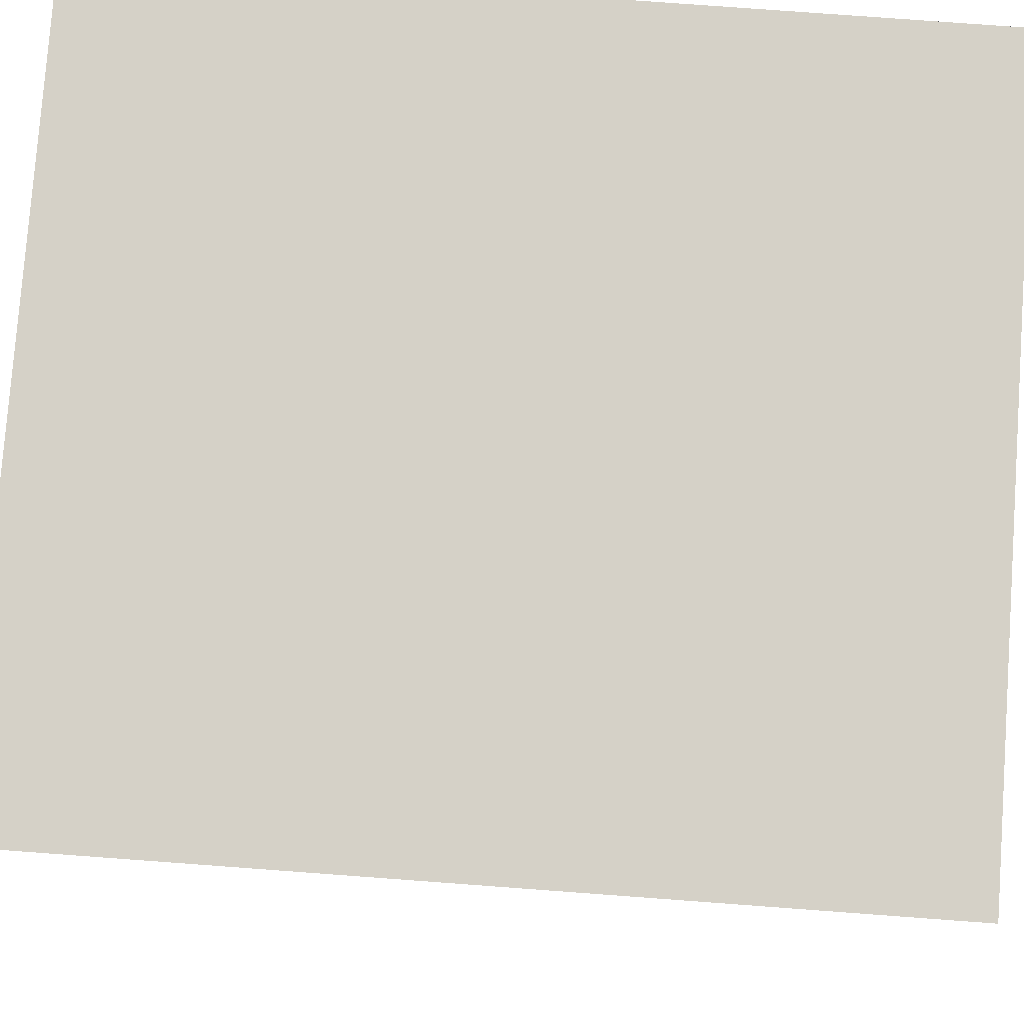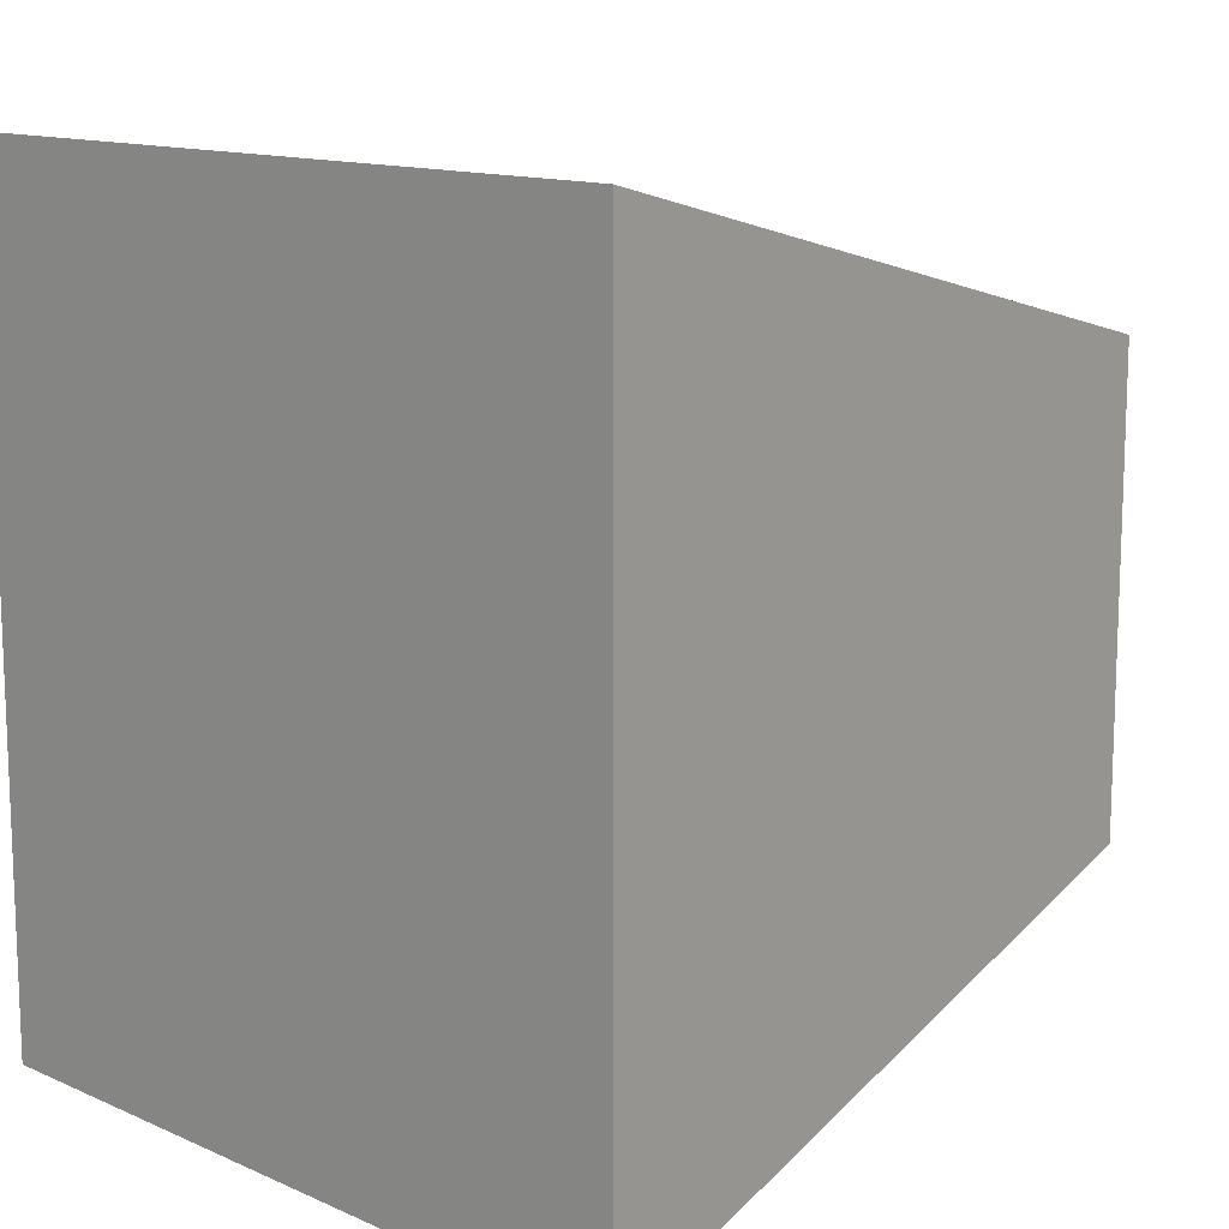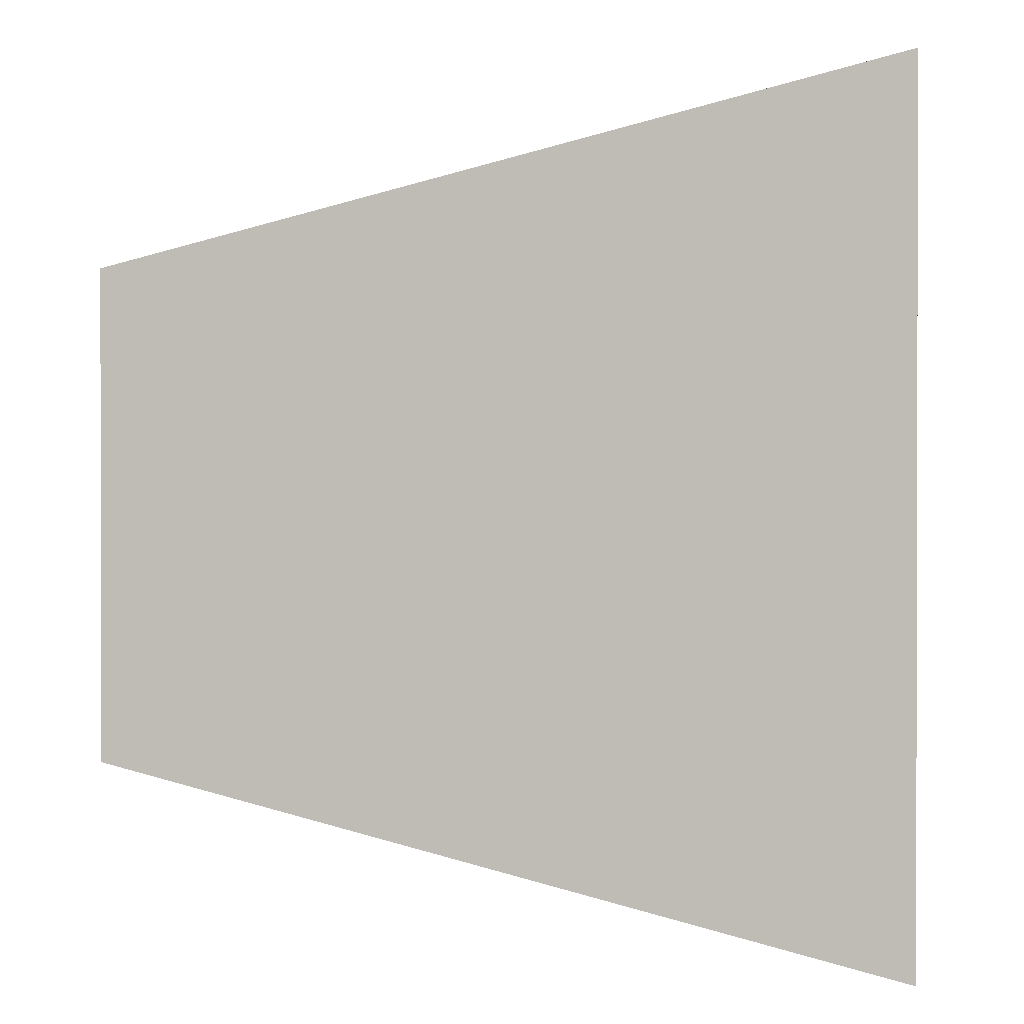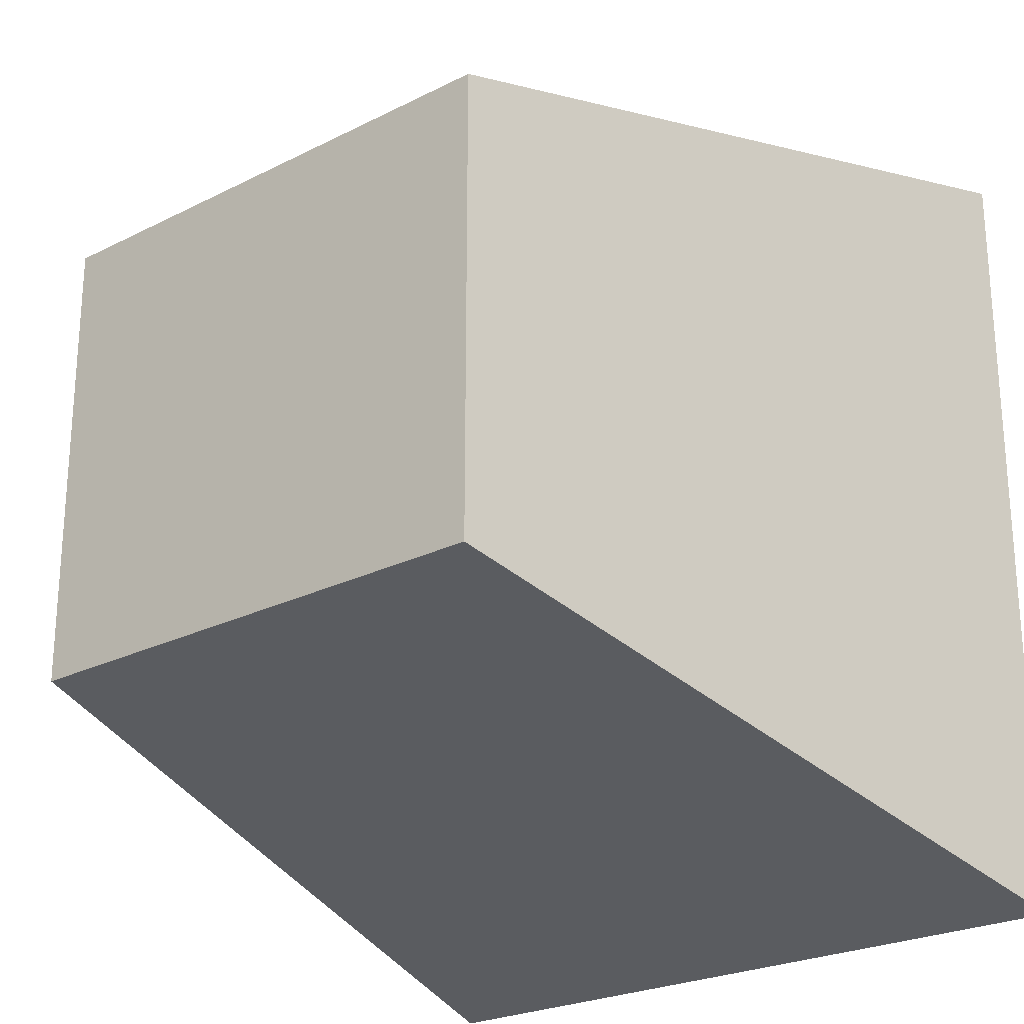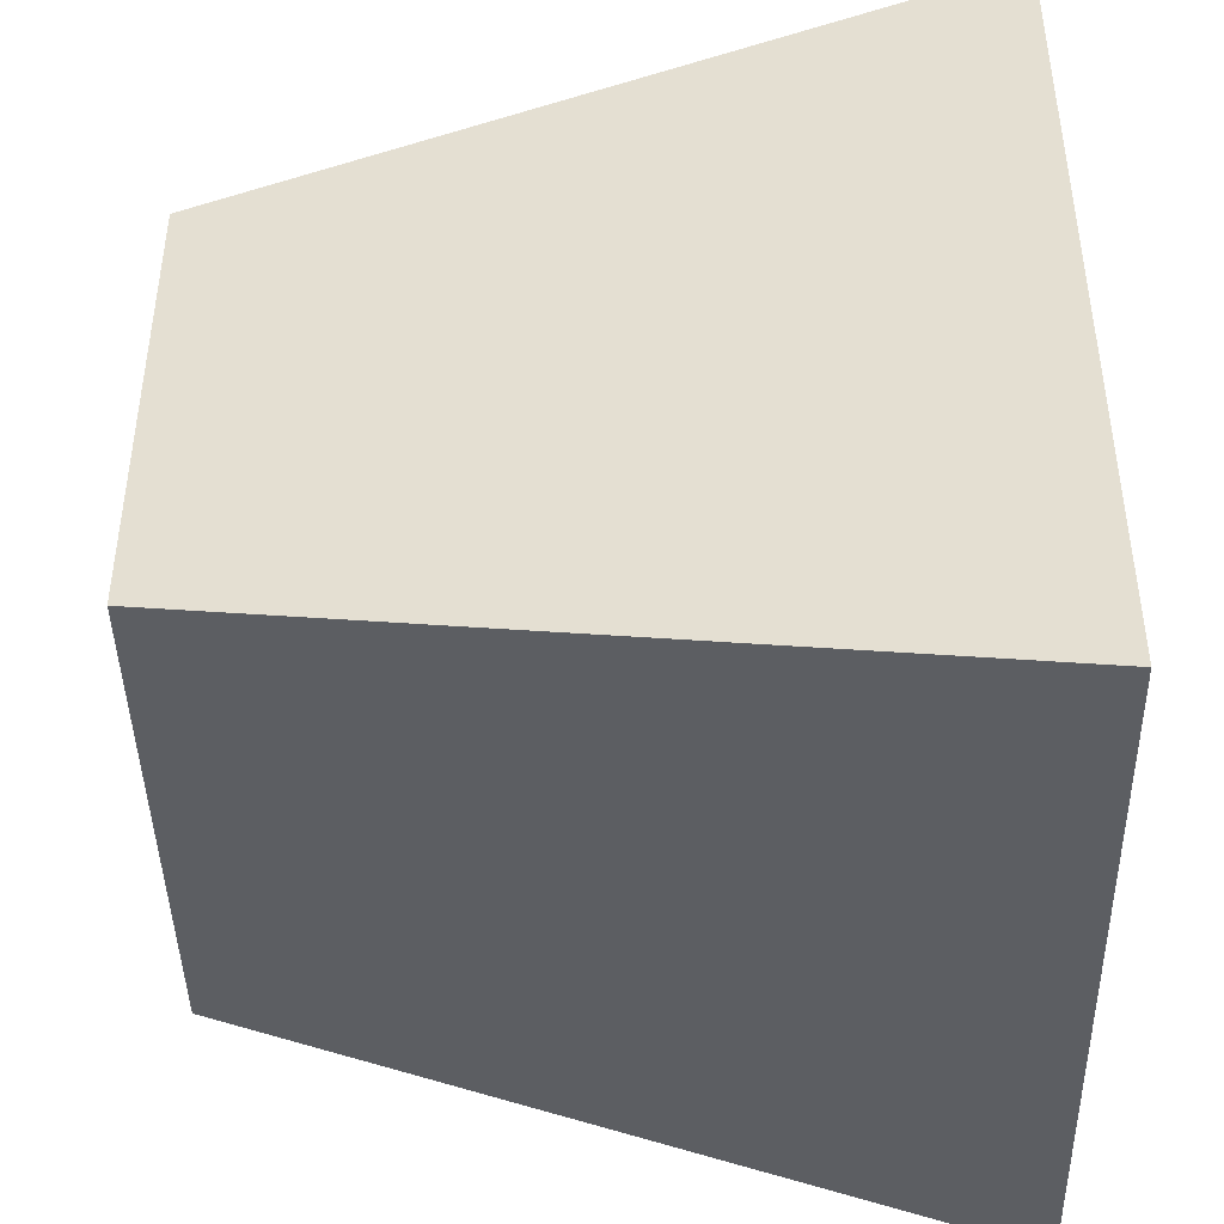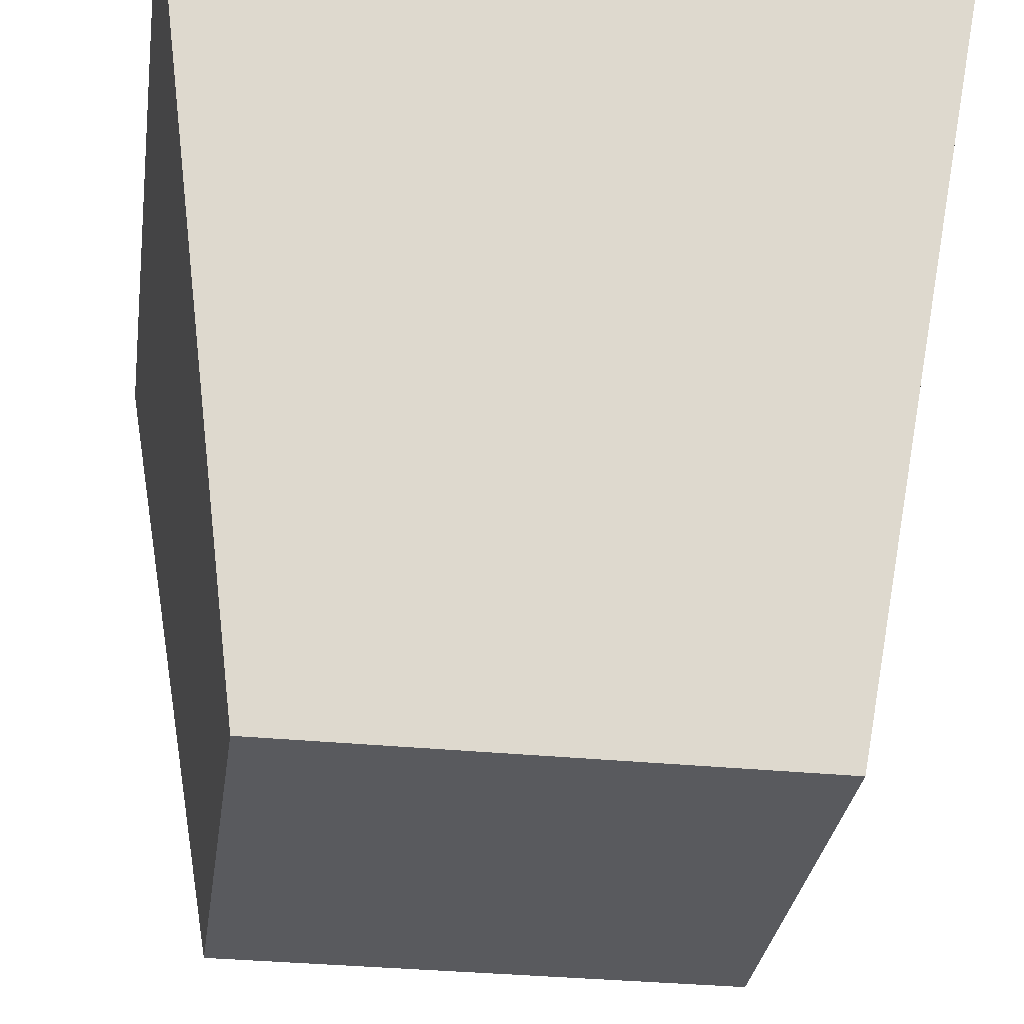
<metadata>
{"format":"obj","ext":"obj","renderer":"f3d","projection":"perspective","resolution":1024,"background":"white","views":[{"elev":79.1,"azim":94.2,"up":"+Z"},{"elev":12.9,"azim":45.1,"up":"+Y"},{"elev":0.8,"azim":-87.3,"up":"+Y"},{"elev":-24.3,"azim":-140.2,"up":"+Y"},{"elev":-43.4,"azim":-88.8,"up":"+Y"},{"elev":-31.7,"azim":-8.1,"up":"+Z"}]}
</metadata>
<code>
g default
v -0.5 -0.5516 0.5
v 0.5 -0.5516 0.5
v -0.5 0.5516 0.5
v 0.5 0.5516 0.5
v -0.3475 0.3098 -0.5
v 0.3475 0.3098 -0.5
v -0.3475 -0.3098 -0.5
v 0.3475 -0.3098 -0.5
g CheckPointGlow
f 1 2 4 3
f 3 4 6 5
f 5 6 8 7
f 7 8 2 1
f 2 8 6 4
f 7 1 3 5

</code>
